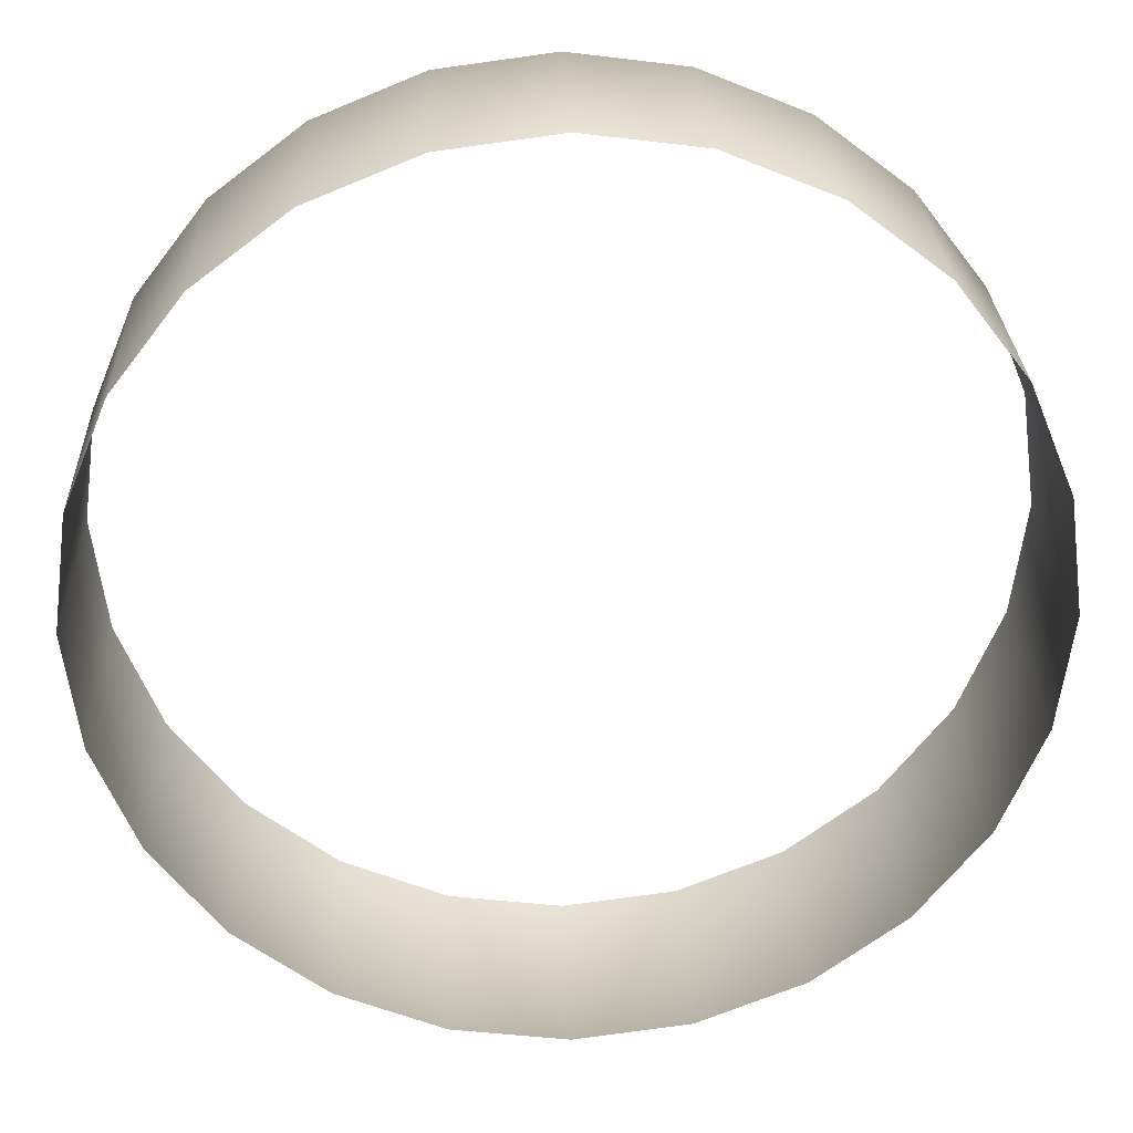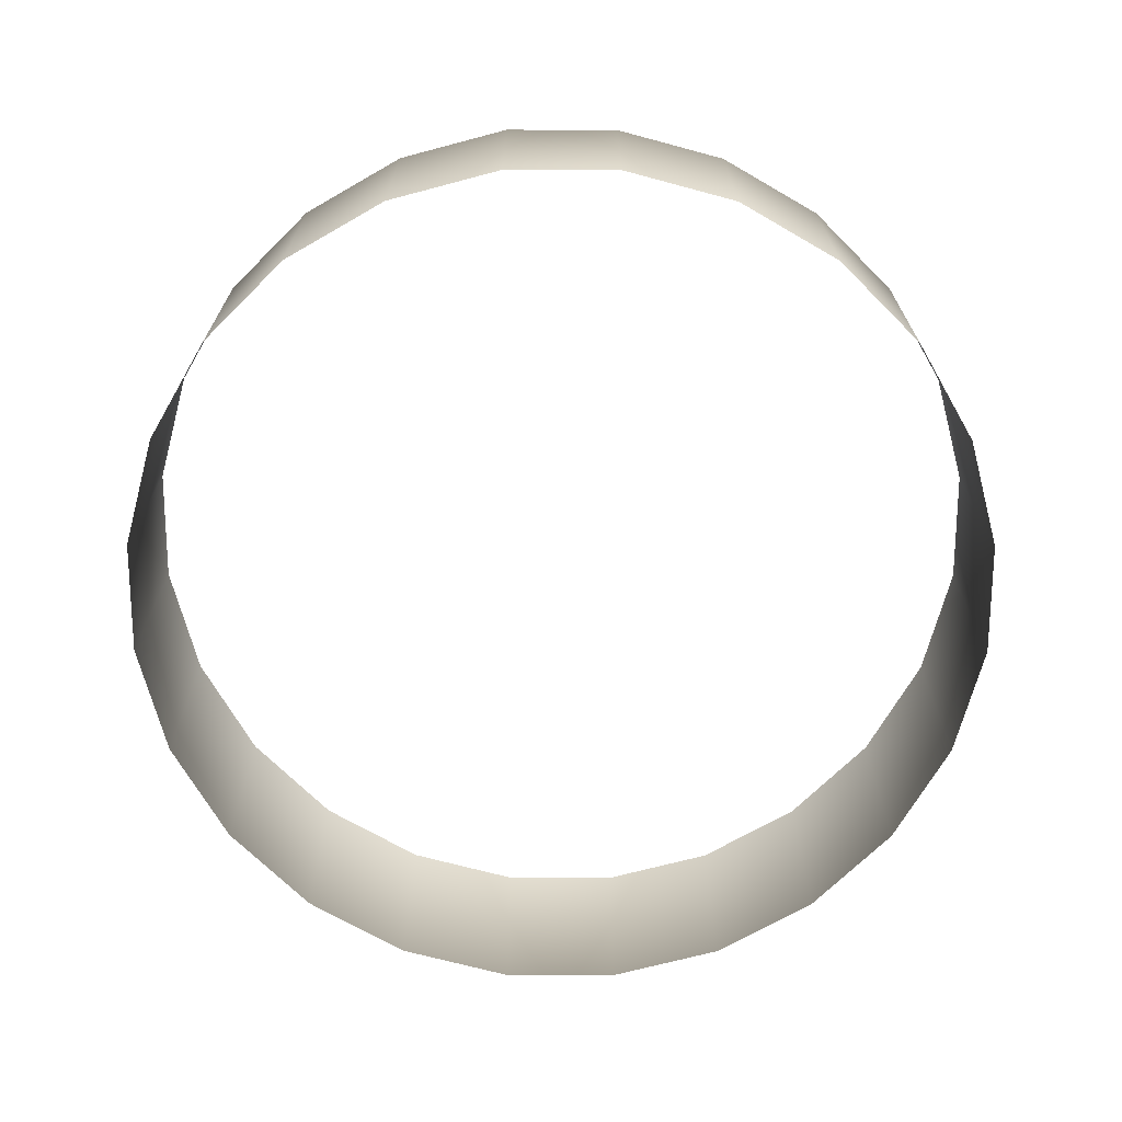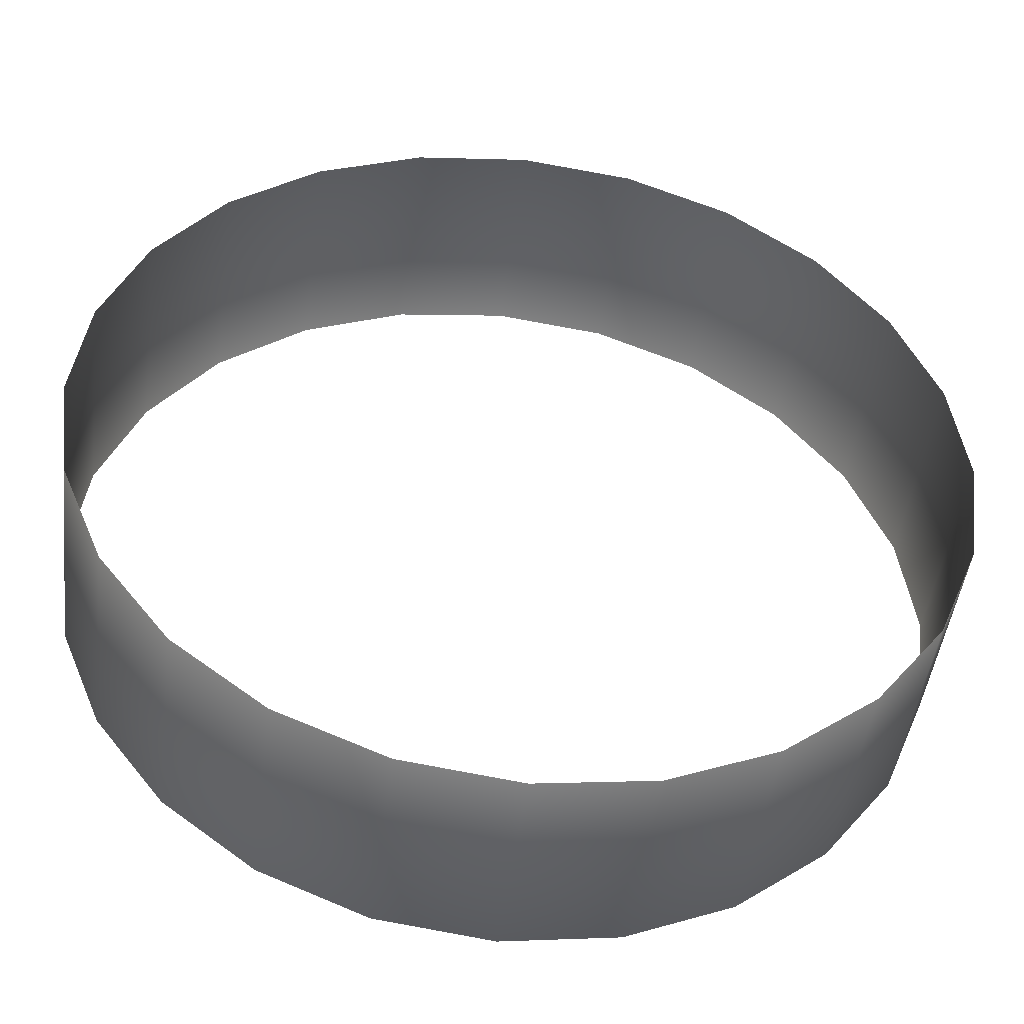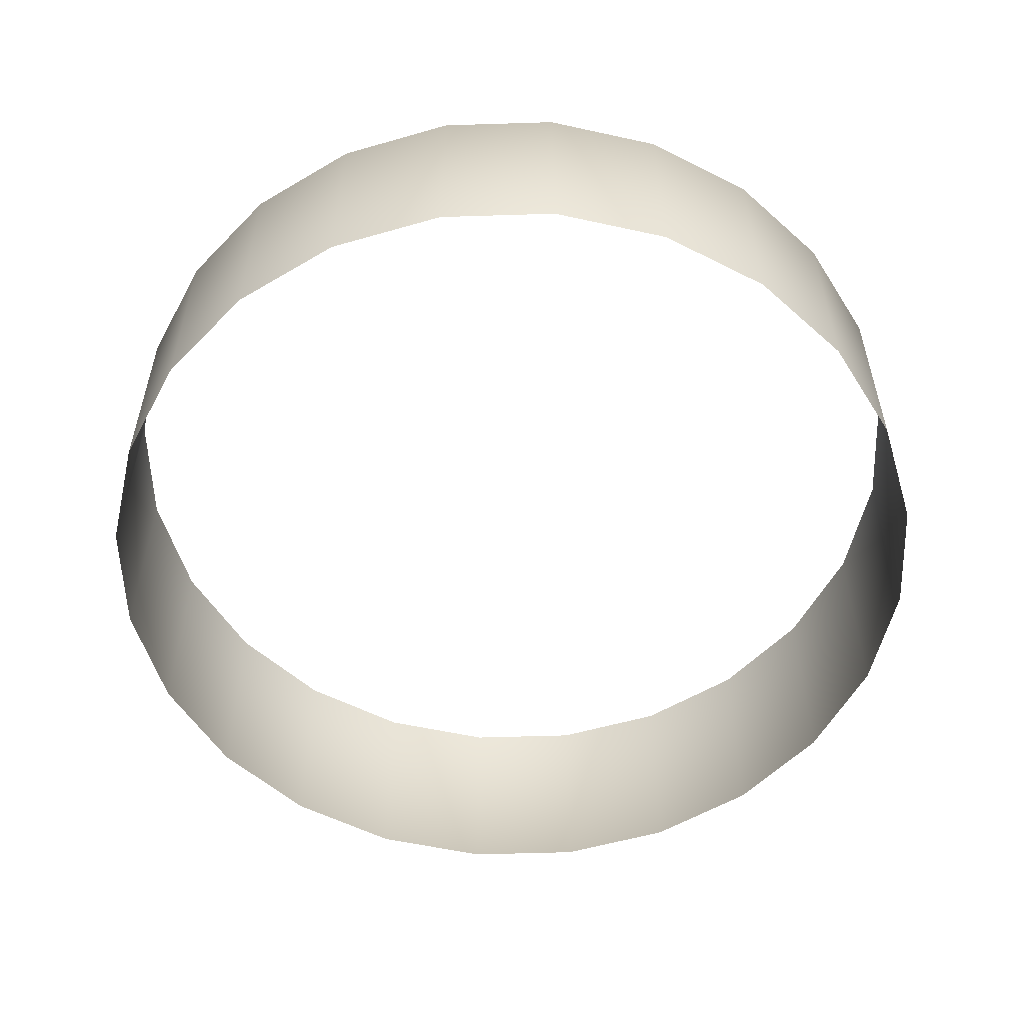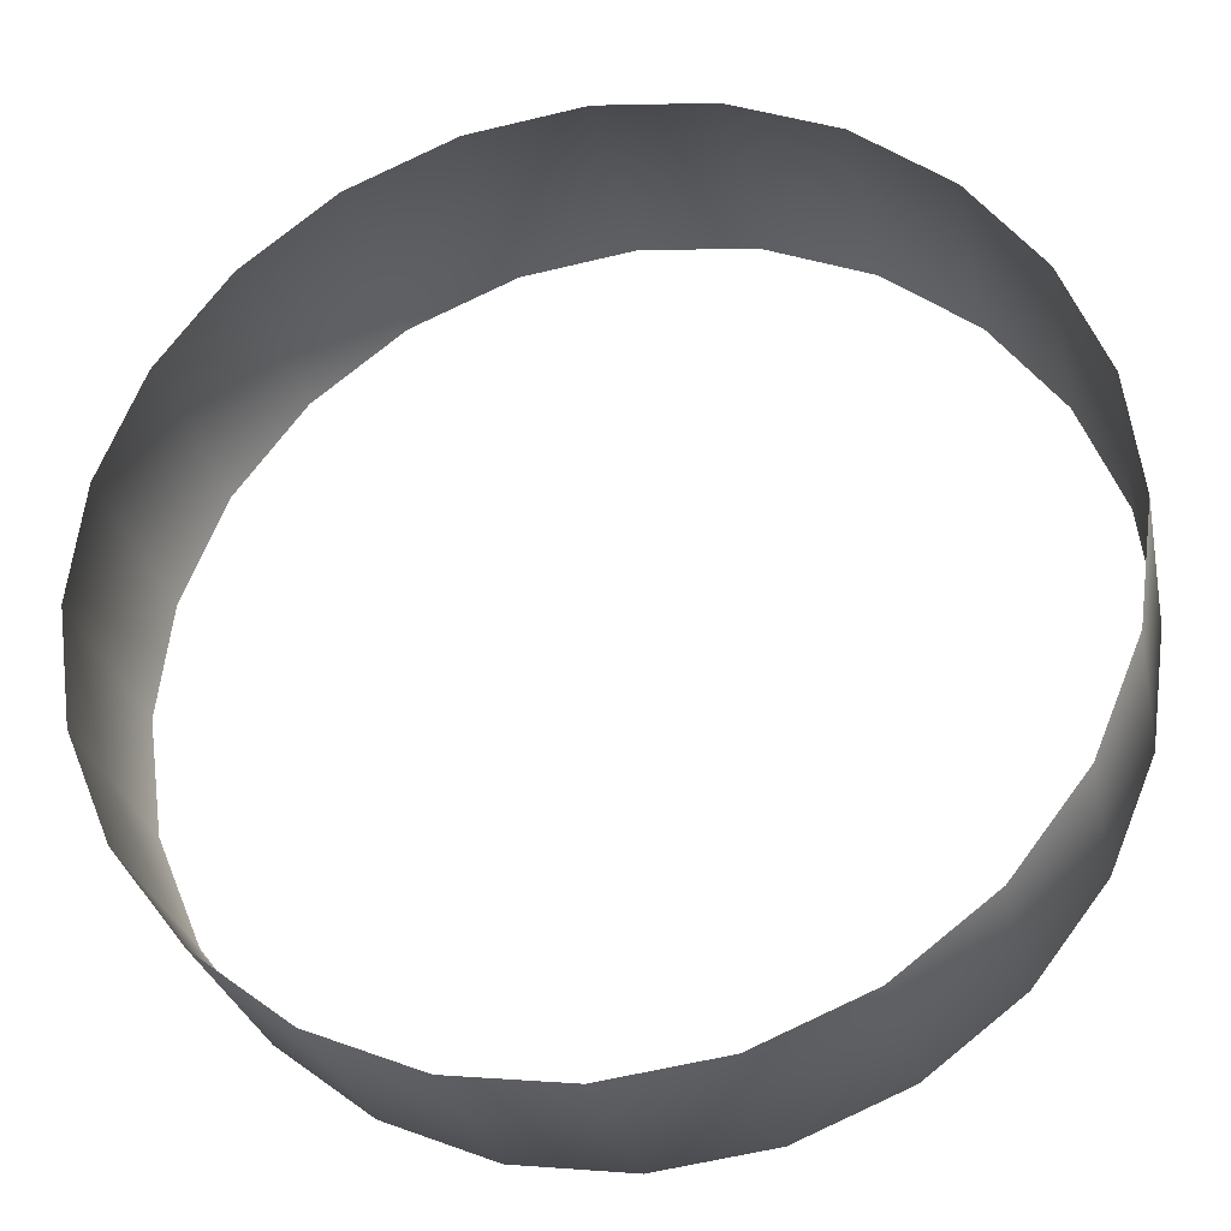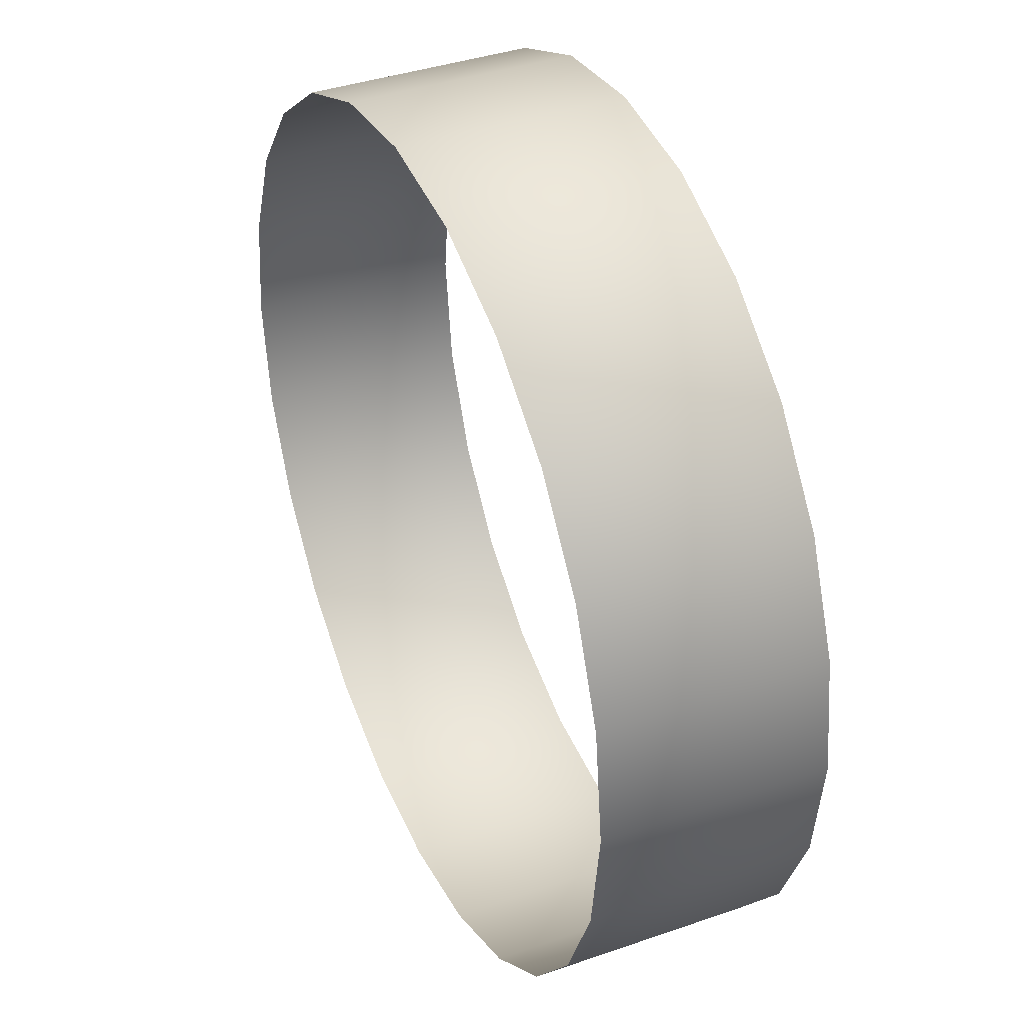
<metadata>
{"format":"obj","ext":"obj","renderer":"f3d","projection":"perspective","resolution":1024,"background":"white","views":[{"elev":27.2,"azim":-2.2,"up":"+Z"},{"elev":-69.6,"azim":67.4,"up":"+Y"},{"elev":-46.2,"azim":172.9,"up":"+Z"},{"elev":-55.4,"azim":-20.6,"up":"+Y"},{"elev":-27.9,"azim":11.6,"up":"+Z"},{"elev":38.8,"azim":66.4,"up":"+Z"}]}
</metadata>
<code>
v 4 -0.5 3.5
v 3.966 -0.5 3.241
v 4 0 3.5
v 3.966 0 3.241
v 3.966 -0.5 3.759
v 3.966 0 3.759
v 3.866 -0.5 4
v 3.866 0 4
v 3.707 -0.5 4.207
v 3.707 0 4.207
v 3.5 -0.5 4.366
v 3.5 0 4.366
v 3.259 -0.5 4.466
v 3.259 0 4.466
v 3 -0.5 4.5
v 3 0 4.5
v 2.741 -0.5 4.466
v 2.741 0 4.466
v 2.5 -0.5 4.366
v 2.5 0 4.366
v 2.293 -0.5 4.207
v 2.293 0 4.207
v 2.134 -0.5 4
v 2.134 0 4
v 2.034 -0.5 3.759
v 2.034 0 3.759
v 2 -0.5 3.5
v 2 0 3.5
v 2.034 -0.5 3.241
v 2.034 0 3.241
v 2.134 -0.5 3
v 2.134 0 3
v 2.293 -0.5 2.793
v 2.293 0 2.793
v 2.5 -0.5 2.634
v 2.5 0 2.634
v 2.741 -0.5 2.534
v 2.741 0 2.534
v 3 -0.5 2.5
v 3 0 2.5
v 3.259 -0.5 2.534
v 3.259 0 2.534
v 3.5 -0.5 2.634
v 3.5 0 2.634
v 3.707 -0.5 2.793
v 3.707 0 2.793
v 3.866 -0.5 3
v 3.866 0 3
f 3.0 2.0 1.0
f 3.0 4.0 2.0
f 6.0 1.0 5.0
f 6.0 3.0 1.0
f 8.0 5.0 7.0
f 8.0 6.0 5.0
f 10.0 7.0 9.0
f 10.0 8.0 7.0
f 12.0 9.0 11.0
f 12.0 10.0 9.0
f 14.0 11.0 13.0
f 14.0 12.0 11.0
f 16.0 13.0 15.0
f 16.0 14.0 13.0
f 17.0 18.0 15.0
f 18.0 16.0 15.0
f 19.0 20.0 17.0
f 20.0 18.0 17.0
f 21.0 22.0 19.0
f 22.0 20.0 19.0
f 23.0 24.0 21.0
f 24.0 22.0 21.0
f 25.0 26.0 23.0
f 26.0 24.0 23.0
f 27.0 28.0 25.0
f 28.0 26.0 25.0
f 29.0 30.0 27.0
f 30.0 28.0 27.0
f 31.0 32.0 29.0
f 32.0 30.0 29.0
f 33.0 34.0 31.0
f 34.0 32.0 31.0
f 35.0 36.0 33.0
f 36.0 34.0 33.0
f 37.0 38.0 35.0
f 38.0 36.0 35.0
f 39.0 40.0 37.0
f 40.0 38.0 37.0
f 42.0 39.0 41.0
f 42.0 40.0 39.0
f 44.0 41.0 43.0
f 44.0 42.0 41.0
f 46.0 43.0 45.0
f 46.0 44.0 43.0
f 48.0 45.0 47.0
f 48.0 46.0 45.0
f 4.0 47.0 2.0
f 4.0 48.0 47.0

</code>
